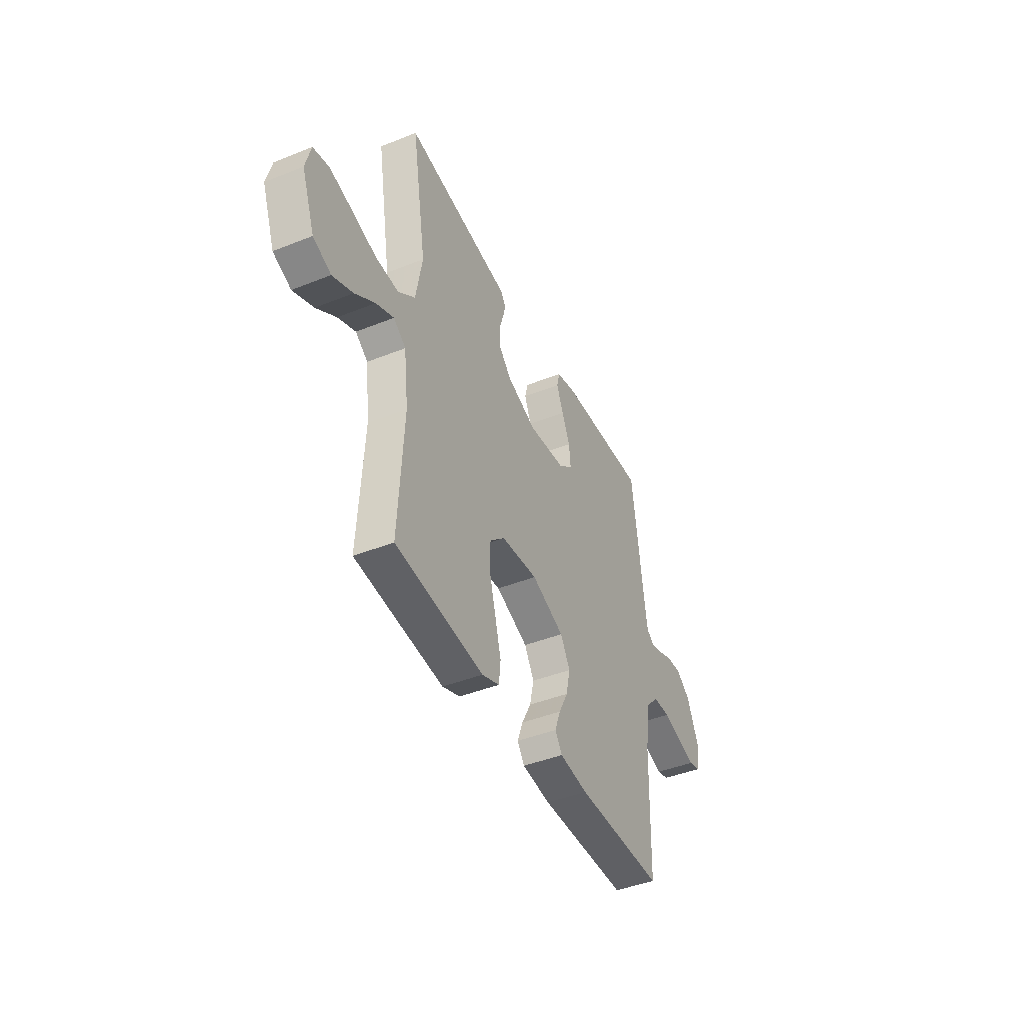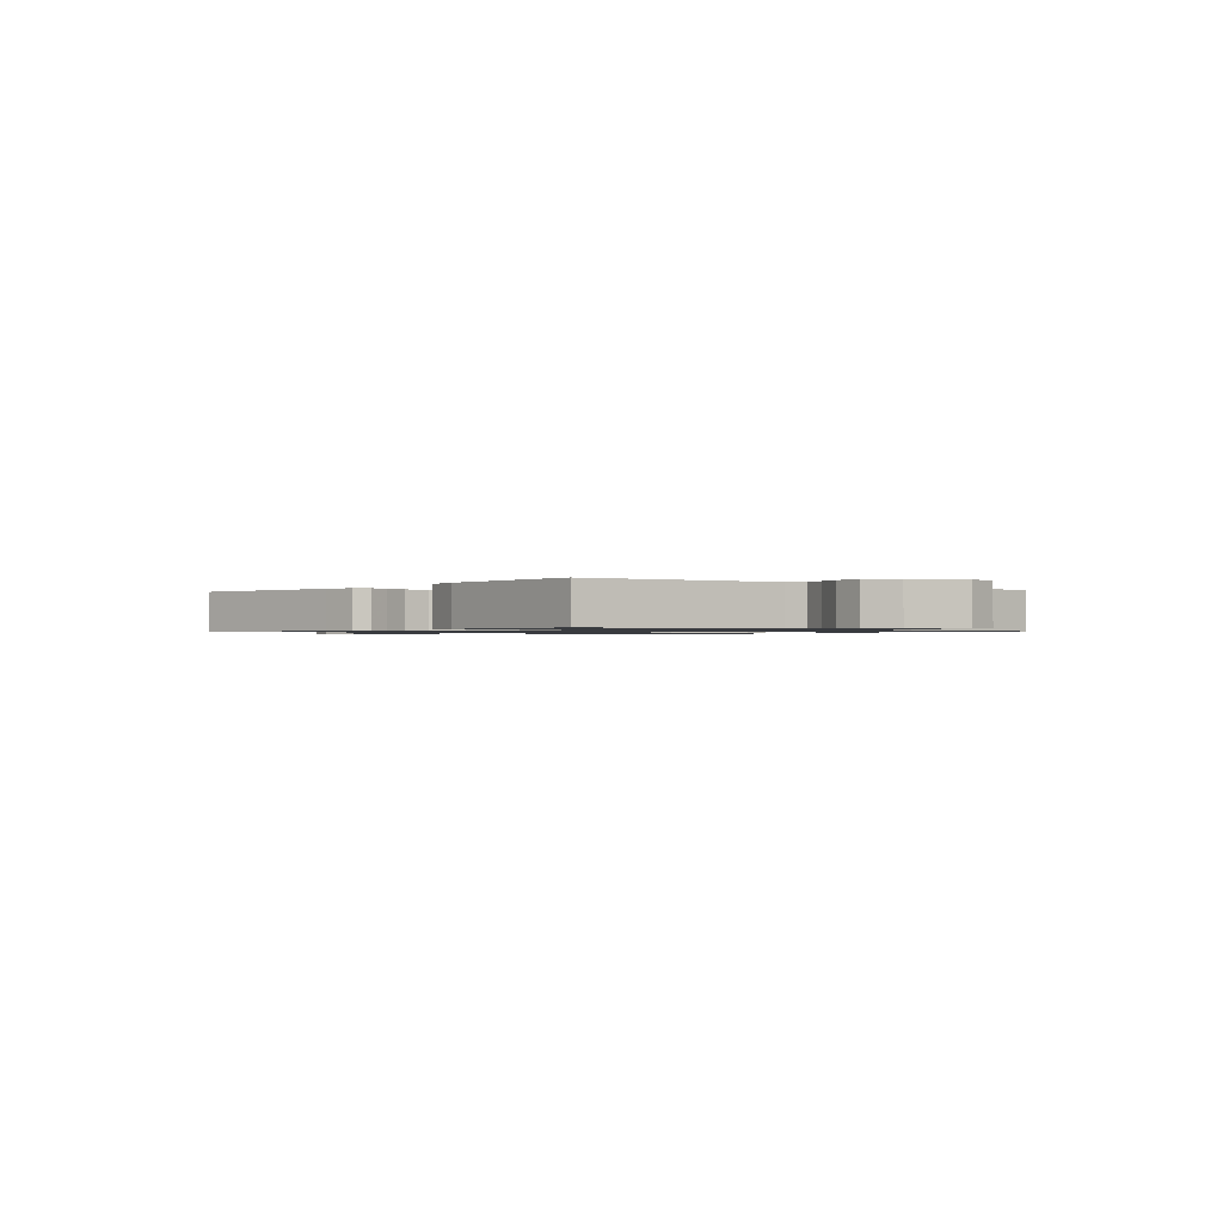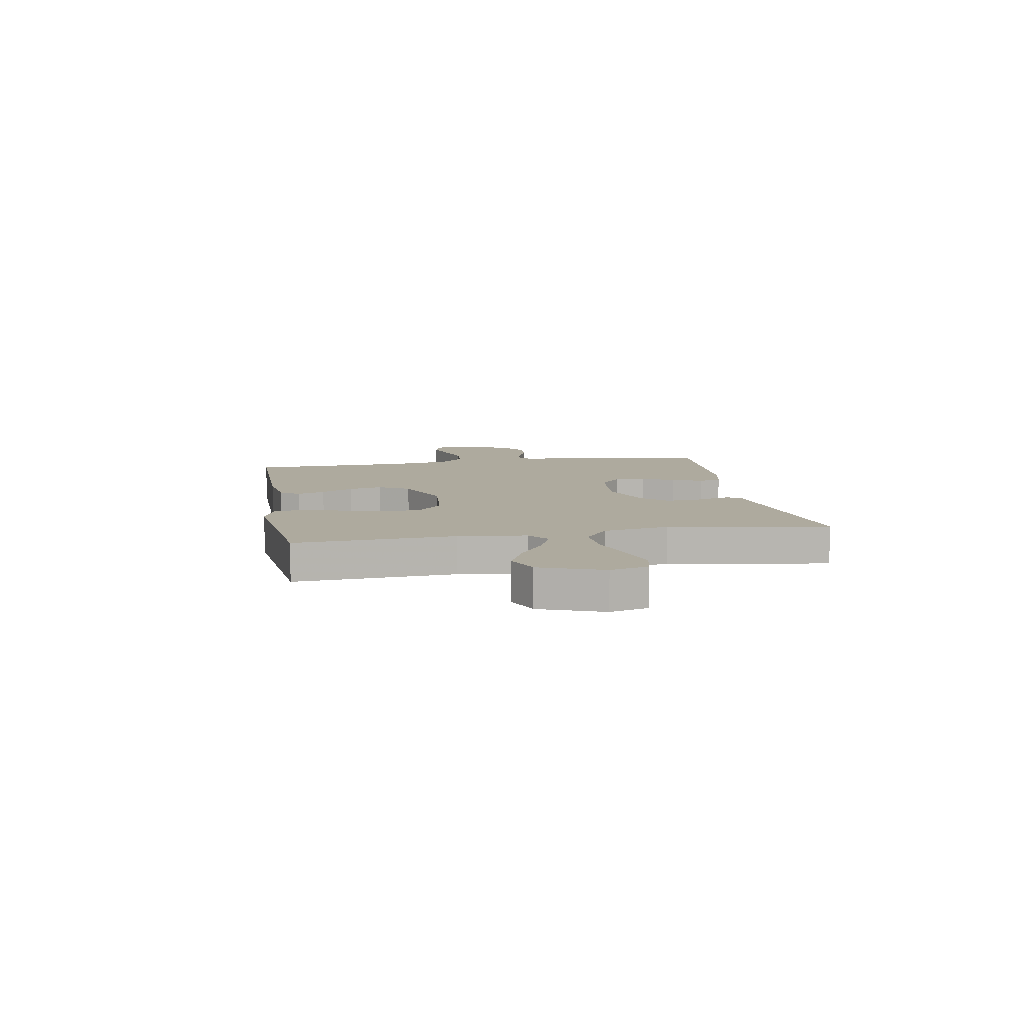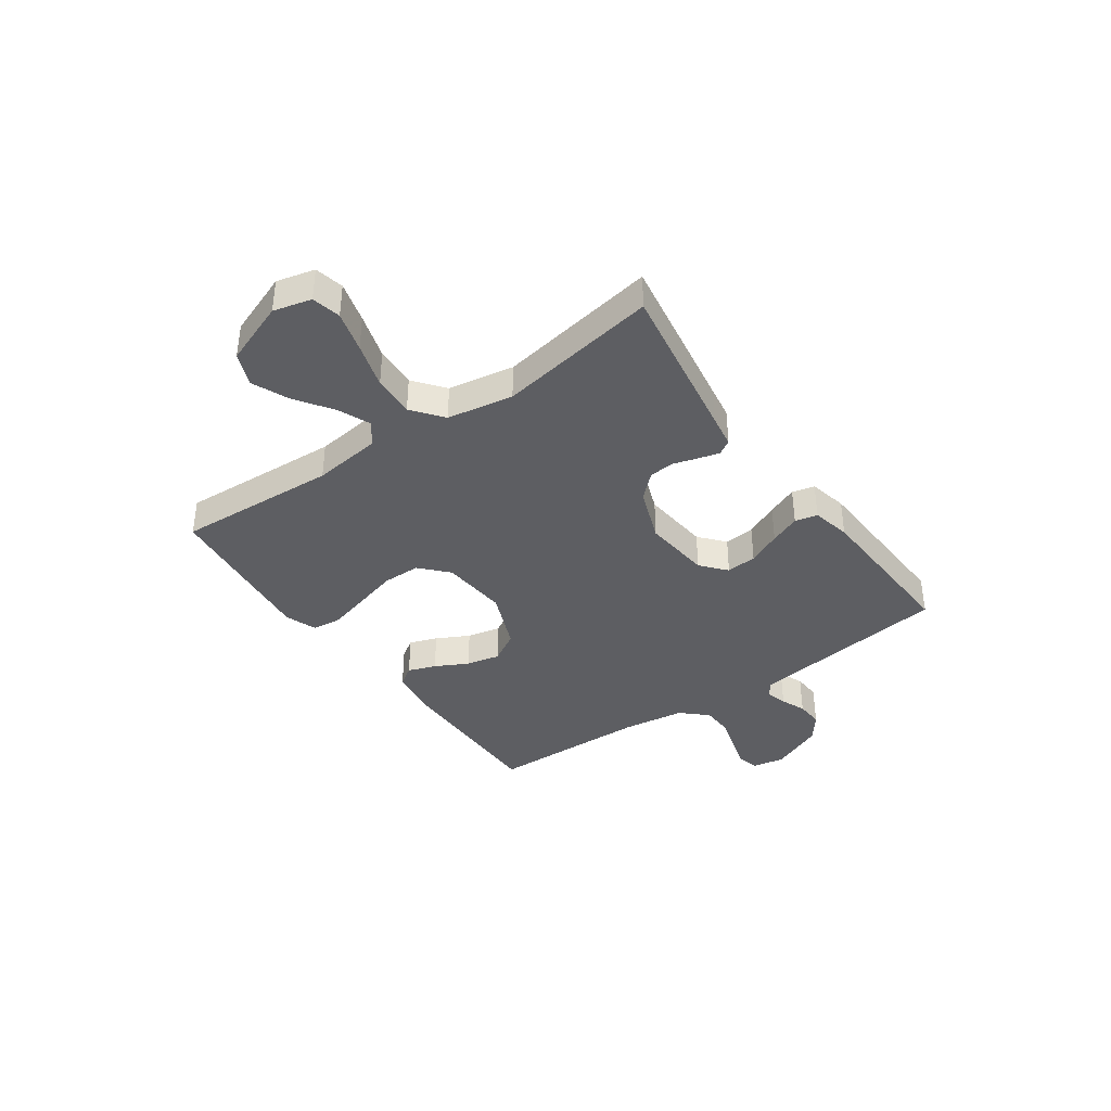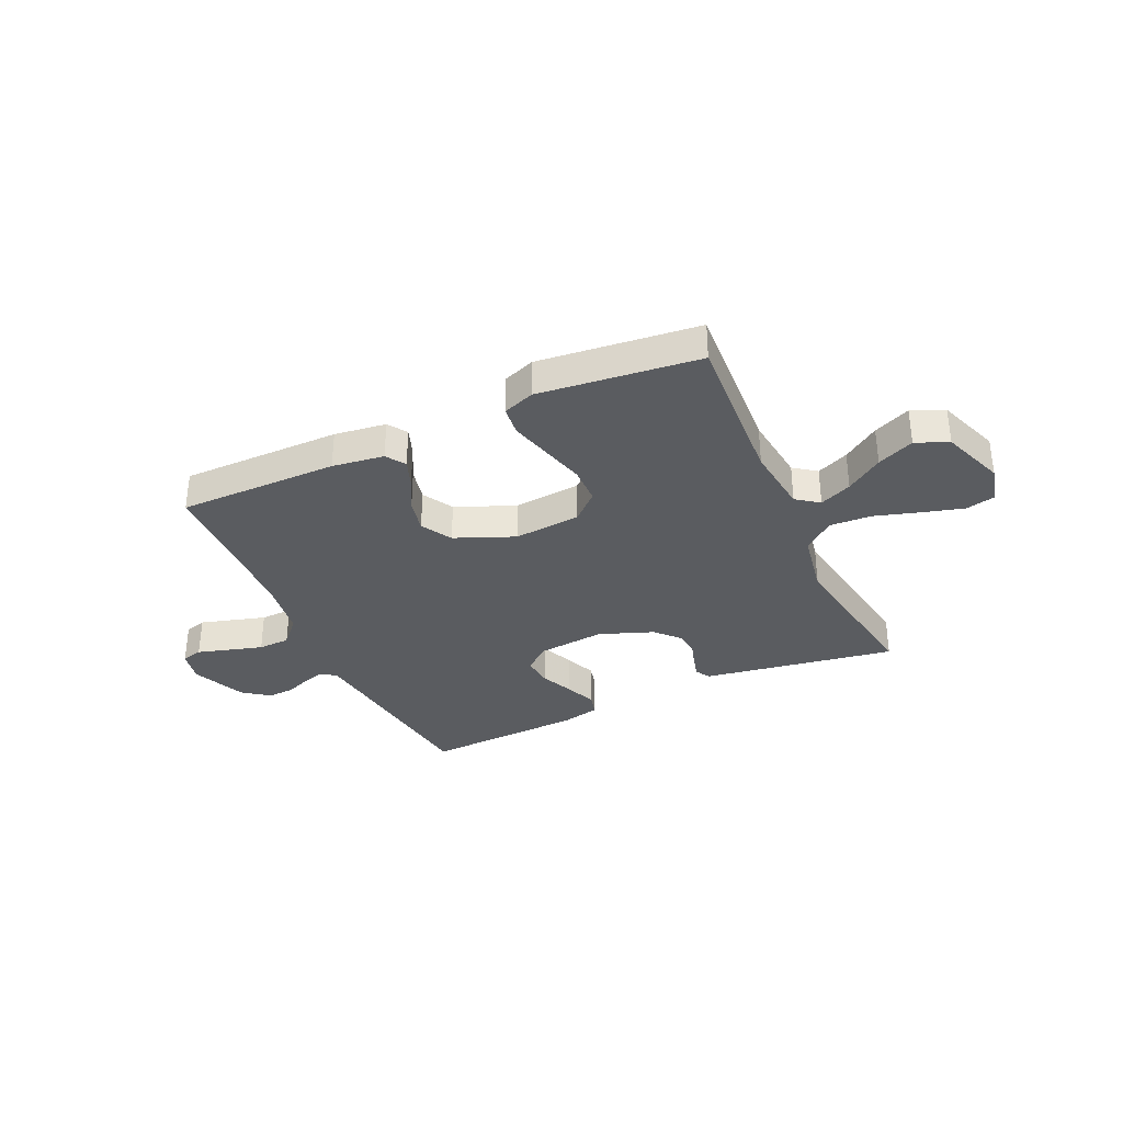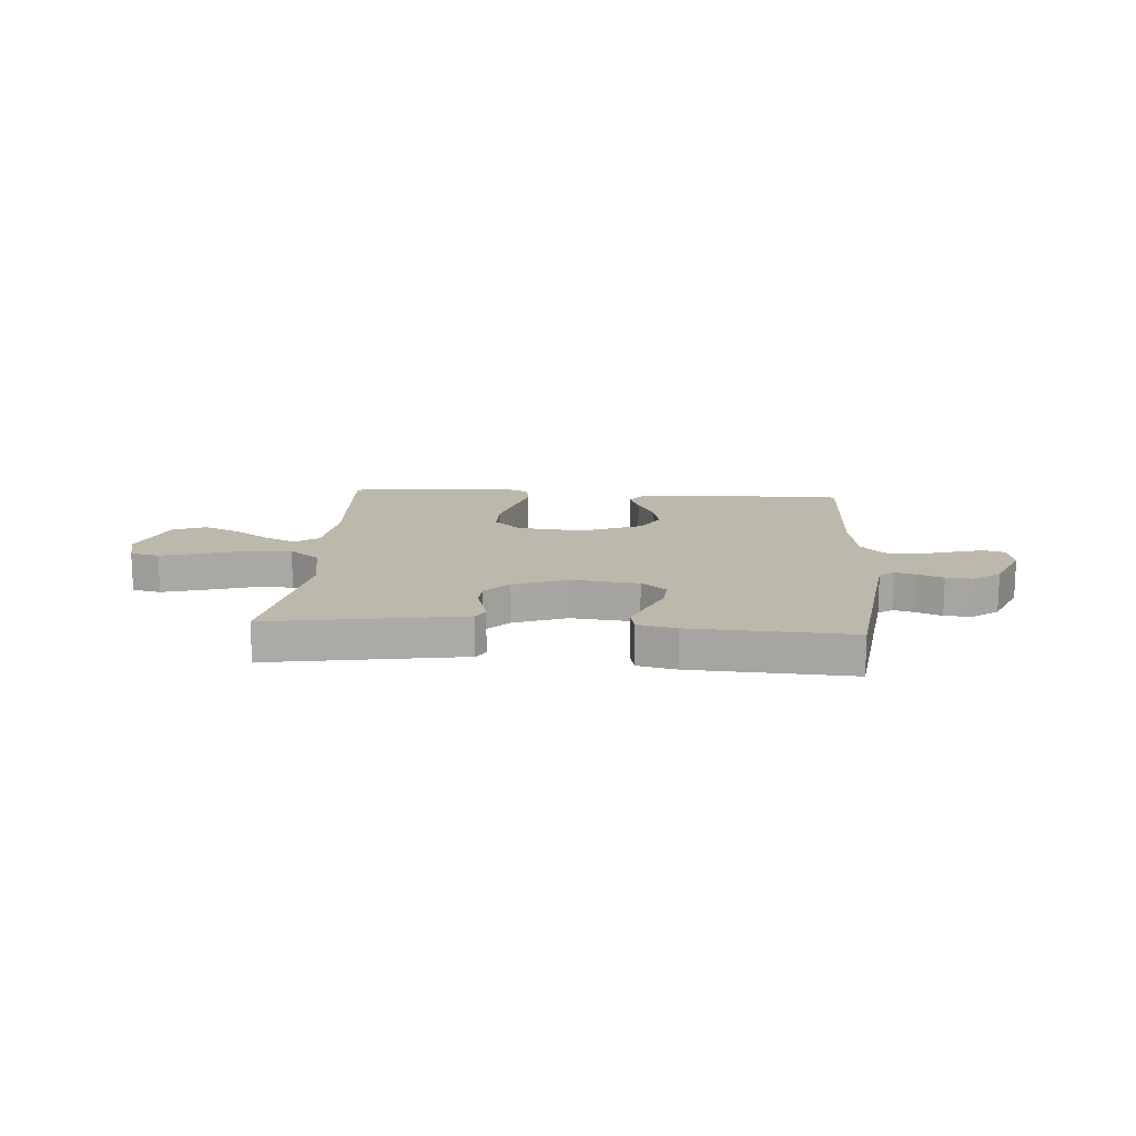
<metadata>
{"format":"obj","ext":"obj","renderer":"f3d","projection":"perspective","resolution":1024,"background":"white","views":[{"elev":-43.1,"azim":-64.7,"up":"+Z"},{"elev":-1.0,"azim":49.6,"up":"+Y"},{"elev":9.2,"azim":-100.0,"up":"+Y"},{"elev":-38.7,"azim":-54.7,"up":"+Y"},{"elev":-34.0,"azim":-155.4,"up":"+Y"},{"elev":14.7,"azim":4.3,"up":"+Y"}]}
</metadata>
<code>
v 0.5 0.07 0.5
v 0.538 0.07 0.2
v 0.548 0.07 0.124
v 0.575 0.07 0.104
v 0.615 0.07 0.115
v 0.662 0.07 0.134
v 0.713 0.07 0.137
v 0.762 0.07 0.1
v 0.805 0.07 0
v 0.793 0.07 -0.06
v 0.753 0.07 -0.071
v 0.695 0.07 -0.054
v 0.63 0.07 -0.035
v 0.57 0.07 -0.037
v 0.526 0.07 -0.084
v 0.509 0.07 -0.2
v 0.5 0.07 -0.5
v 0.2 0.07 -0.499
v 0.103 0.07 -0.486
v 0.079 0.07 -0.45
v 0.098 0.07 -0.398
v 0.13 0.07 -0.337
v 0.144 0.07 -0.274
v 0.111 0.07 -0.217
v 0 0.07 -0.171
v -0.125 0.07 -0.182
v -0.176 0.07 -0.229
v -0.177 0.07 -0.3
v -0.155 0.07 -0.381
v -0.135 0.07 -0.456
v -0.141 0.07 -0.511
v -0.2 0.07 -0.533
v -0.5 0.07 -0.5
v -0.482 0.07 -0.2
v -0.497 0.07 -0.072
v -0.539 0.07 -0.041
v -0.599 0.07 -0.067
v -0.667 0.07 -0.114
v -0.736 0.07 -0.144
v -0.797 0.07 -0.118
v -0.841 0.07 0
v -0.823 0.07 0.071
v -0.769 0.07 0.083
v -0.693 0.07 0.062
v -0.608 0.07 0.036
v -0.53 0.07 0.032
v -0.473 0.07 0.077
v -0.451 0.07 0.2
v -0.5 0.07 0.5
v -0.2 0.07 0.451
v -0.138 0.07 0.441
v -0.122 0.07 0.414
v -0.132 0.07 0.376
v -0.146 0.07 0.33
v -0.143 0.07 0.282
v -0.101 0.07 0.237
v 0 0.07 0.199
v 0.127 0.07 0.212
v 0.174 0.07 0.252
v 0.169 0.07 0.309
v 0.141 0.07 0.371
v 0.118 0.07 0.428
v 0.128 0.07 0.47
v 0.2 0.07 0.486
v 0.5 0 0.5
v 0.538 0 0.2
v 0.548 0 0.124
v 0.575 0 0.104
v 0.615 0 0.115
v 0.662 0 0.134
v 0.713 0 0.137
v 0.762 0 0.1
v 0.805 0 0
v 0.793 0 -0.06
v 0.753 0 -0.071
v 0.695 0 -0.054
v 0.63 0 -0.035
v 0.57 0 -0.037
v 0.526 0 -0.084
v 0.509 0 -0.2
v 0.5 0 -0.5
v 0.2 0 -0.499
v 0.103 0 -0.486
v 0.079 0 -0.45
v 0.098 0 -0.398
v 0.13 0 -0.337
v 0.144 0 -0.274
v 0.111 0 -0.217
v 0 0 -0.171
v -0.125 0 -0.182
v -0.176 0 -0.229
v -0.177 0 -0.3
v -0.155 0 -0.381
v -0.135 0 -0.456
v -0.141 0 -0.511
v -0.2 0 -0.533
v -0.5 0 -0.5
v -0.482 0 -0.2
v -0.497 0 -0.072
v -0.539 0 -0.041
v -0.599 0 -0.067
v -0.667 0 -0.114
v -0.736 0 -0.144
v -0.797 0 -0.118
v -0.841 0 0
v -0.823 0 0.071
v -0.769 0 0.083
v -0.693 0 0.062
v -0.608 0 0.036
v -0.53 0 0.032
v -0.473 0 0.077
v -0.451 0 0.2
v -0.5 0 0.5
v -0.2 0 0.451
v -0.138 0 0.441
v -0.122 0 0.414
v -0.132 0 0.376
v -0.146 0 0.33
v -0.143 0 0.282
v -0.101 0 0.237
v 0 0 0.199
v 0.127 0 0.212
v 0.174 0 0.252
v 0.169 0 0.309
v 0.141 0 0.371
v 0.118 0 0.428
v 0.128 0 0.47
v 0.2 0 0.486
f 63 64 1 2
f 60 61 62 63
f 60 63 2 3
f 59 60 3 4
f 58 59 4
f 57 58 4
f 51 52 53 54
f 50 51 54
f 48 49 50 54
f 47 48 54 55
f 46 47 55 56
f 42 43 44 45
f 40 41 42 45
f 40 45 46
f 37 38 39 40
f 36 37 40 46
f 35 36 46 56
f 31 32 33 34
f 28 29 30 31
f 28 31 34 35
f 19 20 21 22
f 19 22 23
f 16 17 18 19
f 15 16 19 23
f 14 15 23 24
f 9 10 11 12
f 9 12 13
f 8 9 13 14
f 5 6 7 8
f 4 5 8 14
f 35 56 57
f 27 28 35
f 26 27 35 57
f 25 26 57 4
f 4 14 24 25
f 66 65 128 127
f 127 126 125 124
f 67 66 127 124
f 68 67 124 123
f 68 123 122
f 68 122 121
f 118 117 116 115
f 118 115 114
f 118 114 113 112
f 119 118 112 111
f 120 119 111 110
f 109 108 107 106
f 109 106 105 104
f 110 109 104
f 104 103 102 101
f 110 104 101 100
f 120 110 100 99
f 98 97 96 95
f 95 94 93 92
f 99 98 95 92
f 86 85 84 83
f 87 86 83
f 83 82 81 80
f 87 83 80 79
f 88 87 79 78
f 76 75 74 73
f 77 76 73
f 78 77 73 72
f 72 71 70 69
f 78 72 69 68
f 121 120 99
f 99 92 91
f 121 99 91 90
f 68 121 90 89
f 89 88 78 68
f 1 65 66 2
f 2 66 67 3
f 3 67 68 4
f 4 68 69 5
f 5 69 70 6
f 6 70 71 7
f 7 71 72 8
f 8 72 73 9
f 9 73 74 10
f 10 74 75 11
f 11 75 76 12
f 12 76 77 13
f 13 77 78 14
f 14 78 79 15
f 15 79 80 16
f 16 80 81 17
f 17 81 82 18
f 18 82 83 19
f 19 83 84 20
f 20 84 85 21
f 21 85 86 22
f 22 86 87 23
f 23 87 88 24
f 24 88 89 25
f 25 89 90 26
f 26 90 91 27
f 27 91 92 28
f 28 92 93 29
f 29 93 94 30
f 30 94 95 31
f 31 95 96 32
f 32 96 97 33
f 33 97 98 34
f 34 98 99 35
f 35 99 100 36
f 36 100 101 37
f 37 101 102 38
f 38 102 103 39
f 39 103 104 40
f 40 104 105 41
f 41 105 106 42
f 42 106 107 43
f 43 107 108 44
f 44 108 109 45
f 45 109 110 46
f 46 110 111 47
f 47 111 112 48
f 48 112 113 49
f 49 113 114 50
f 50 114 115 51
f 51 115 116 52
f 52 116 117 53
f 53 117 118 54
f 54 118 119 55
f 55 119 120 56
f 56 120 121 57
f 57 121 122 58
f 58 122 123 59
f 59 123 124 60
f 60 124 125 61
f 61 125 126 62
f 62 126 127 63
f 63 127 128 64
f 64 128 65 1

</code>
